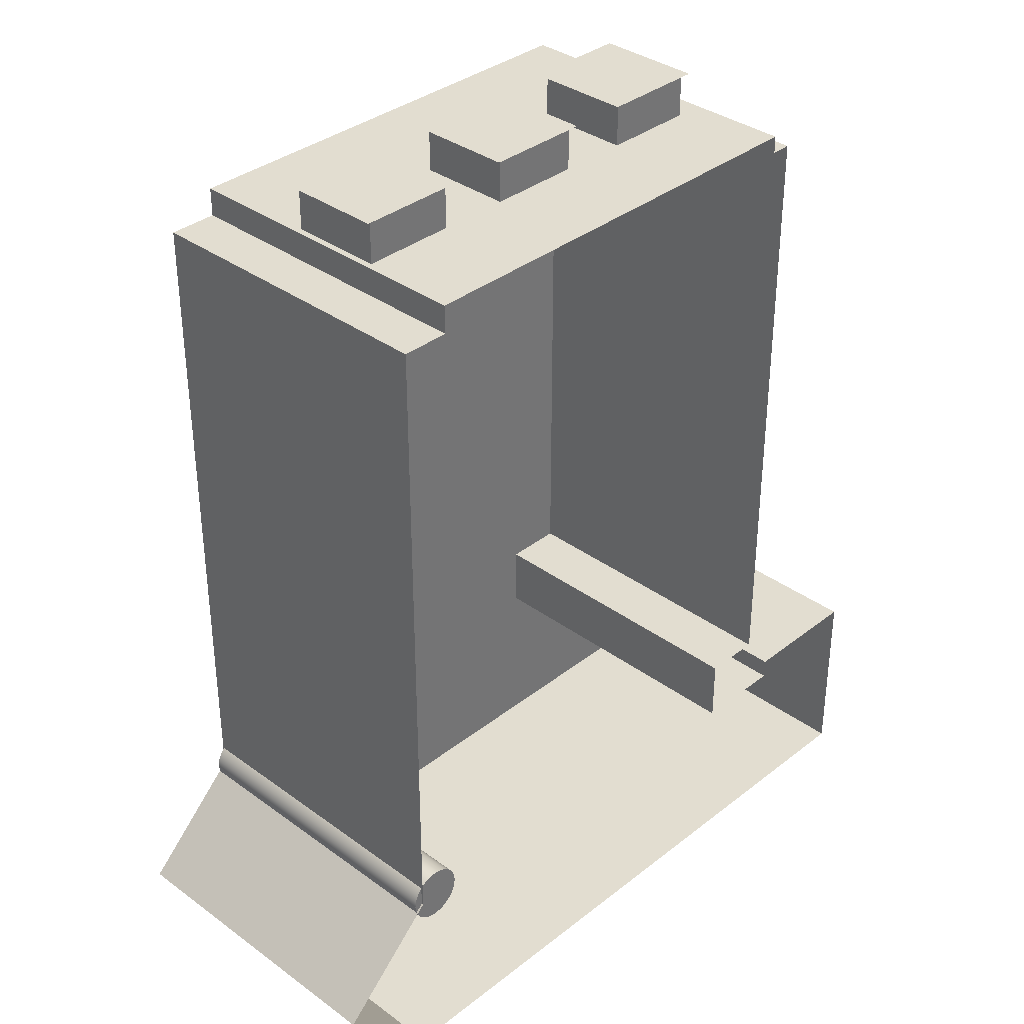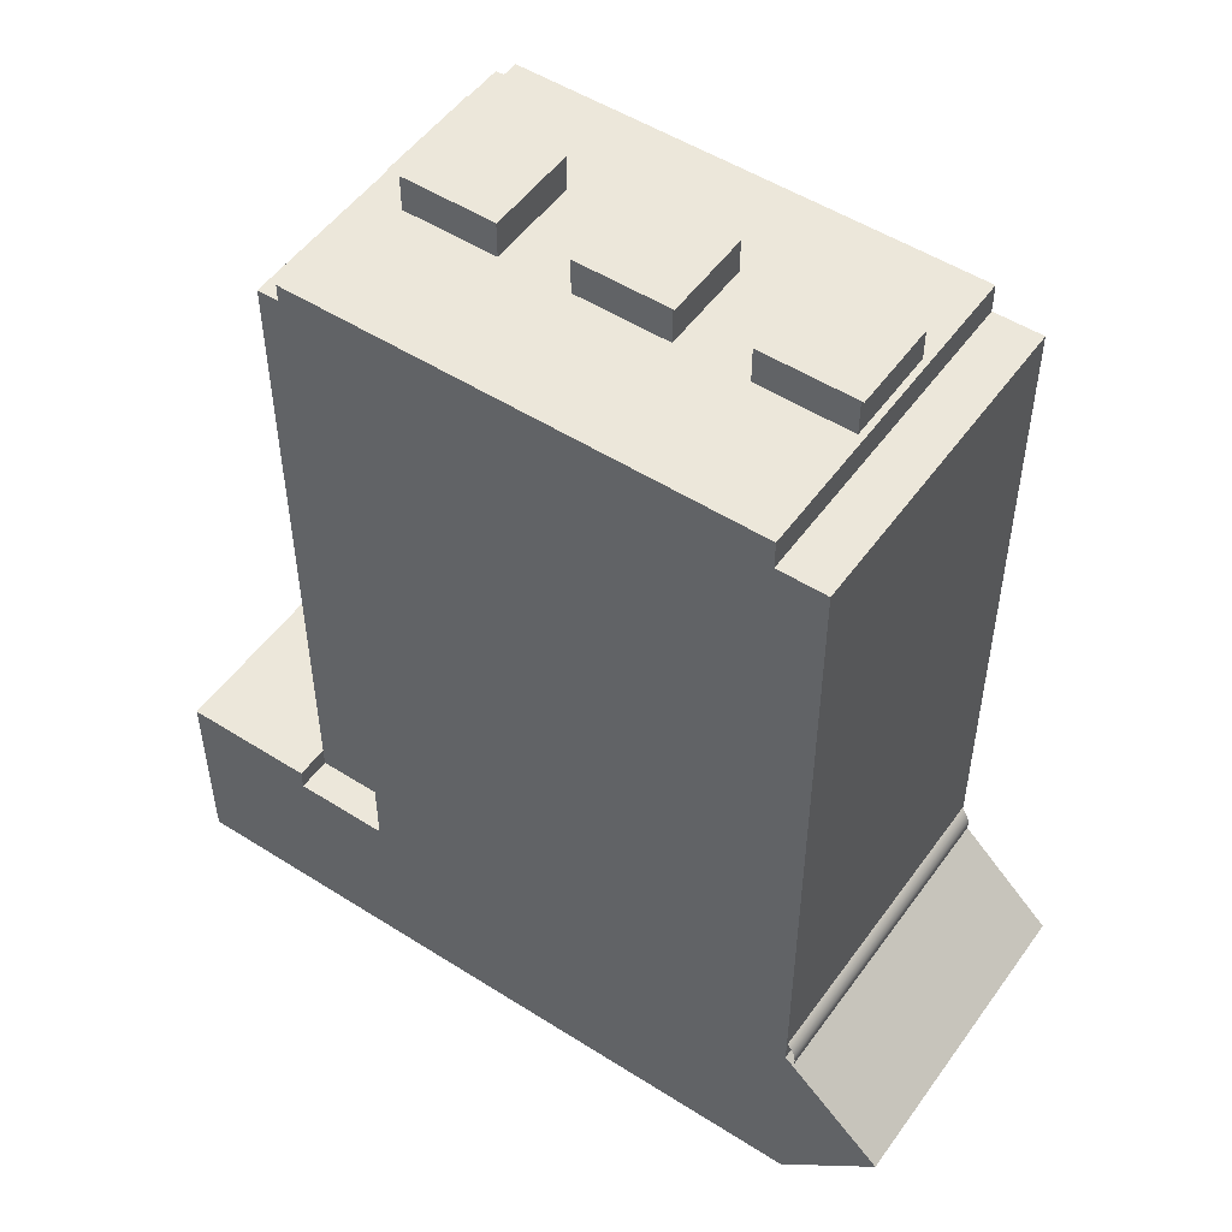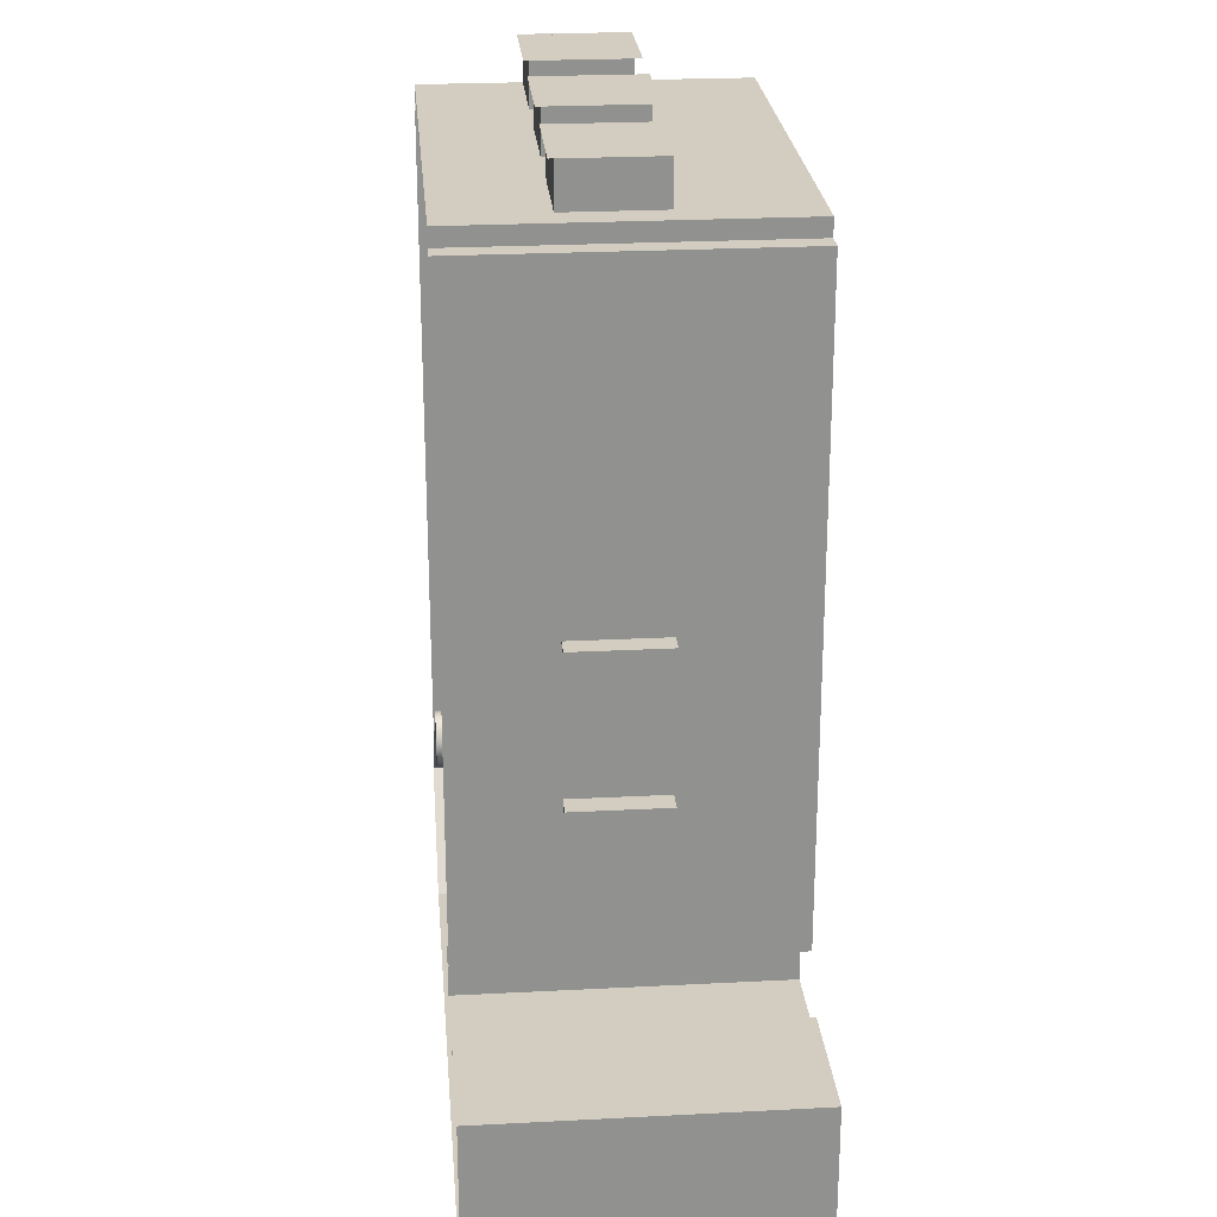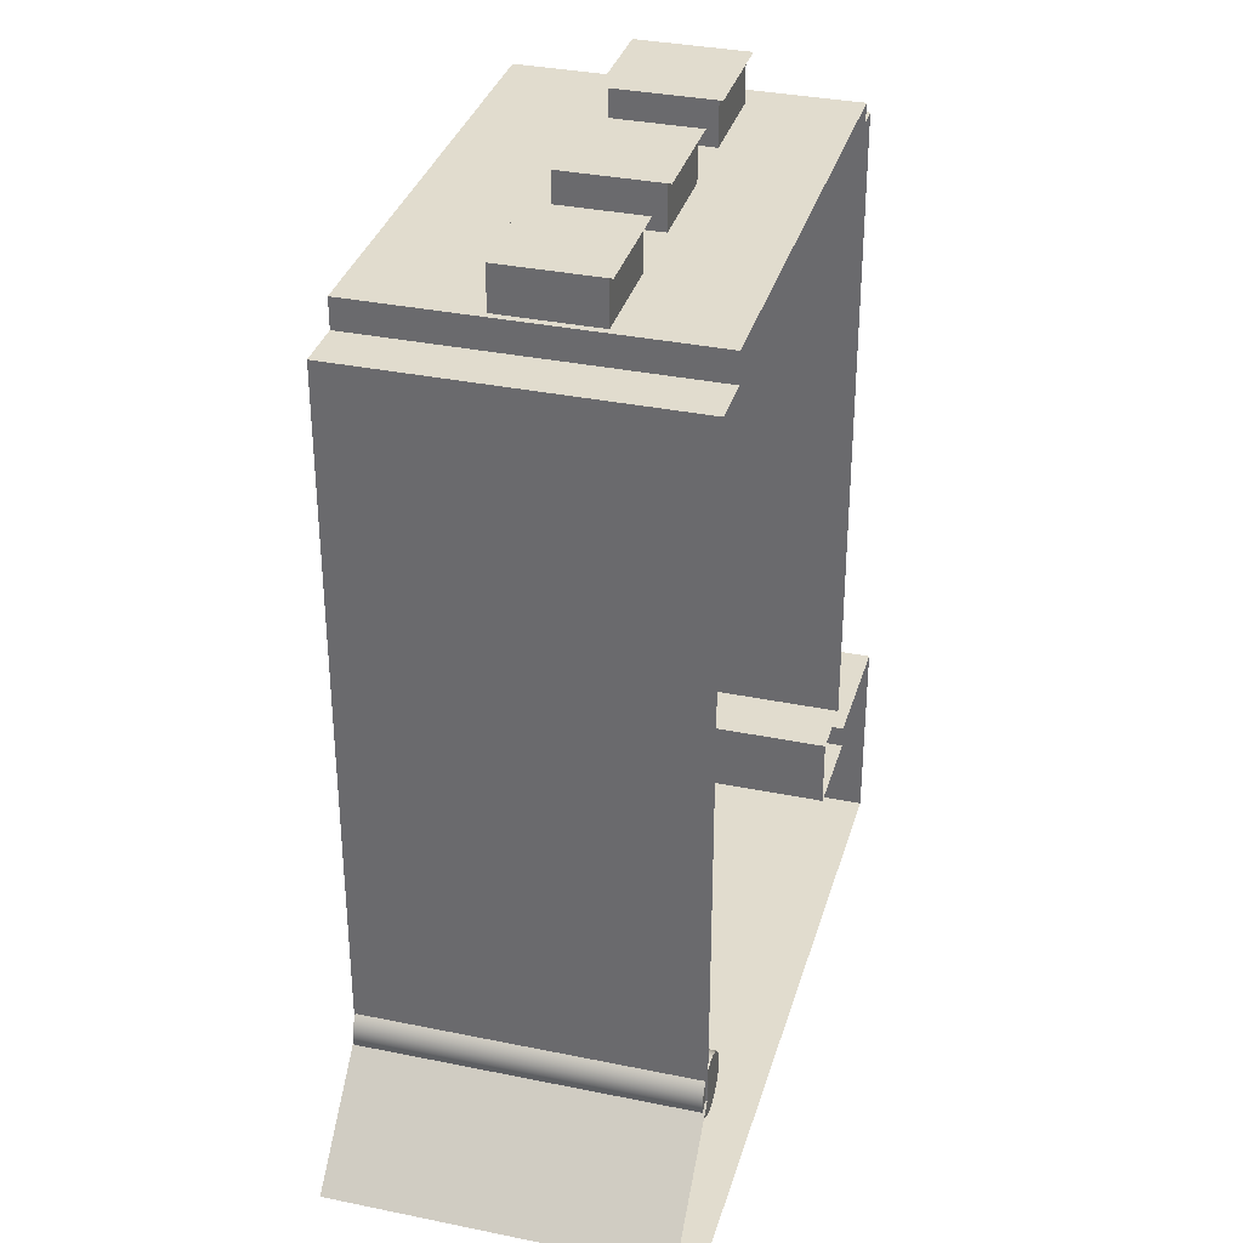
<metadata>
{"format":"obj","ext":"obj","renderer":"f3d","projection":"perspective","resolution":1024,"background":"white","views":[{"elev":35.4,"azim":134.0,"up":"+Z"},{"elev":51.5,"azim":34.6,"up":"+Z"},{"elev":24.5,"azim":-94.9,"up":"+Z"},{"elev":34.0,"azim":105.6,"up":"+Z"}]}
</metadata>
<code>
g Mesh1 Group1 LAB054 Model
v 18.1 6.426 -7.183
v 18.06 3.451 -7.127
v 18.06 6.426 -7.127
f 1 2 3
v 18.1 3.451 -7.183
f 2 1 4
f 3 2 1
v 18.03 3.451 -7.061
f 5 3 2
v 18.03 6.426 -7.061
f 3 5 6
f 6 5 3
v 18.02 3.451 -6.991
f 7 6 5
v 18.02 6.426 -6.991
f 6 7 8
f 8 7 6
v 18.03 3.451 -6.921
f 9 8 7
v 18.03 6.426 -6.921
f 8 9 10
f 10 9 8
v 18.06 3.451 -6.856
f 11 10 9
v 18.06 6.426 -6.856
f 10 11 12
f 12 11 10
v 18.1 3.451 -6.8
f 13 12 11
v 18.1 6.426 -6.8
f 12 13 14
f 14 13 12
v 18.16 6.426 -6.757
f 13 15 14
v 18.16 3.451 -6.757
f 15 13 16
f 16 13 15
f 14 15 13
f 1 14 15
f 3 14 1
f 3 12 14
f 6 12 3
f 6 10 12
f 10 6 8
f 8 6 10
f 12 10 6
f 3 12 6
f 14 12 3
f 1 14 3
f 15 14 1
v 18.16 6.426 -7.226
f 1 15 17
f 17 15 1
v 18.19 6.426 -6.743
f 17 15 18
f 18 15 17
v 18.22 6.426 -6.729
f 15 19 18
v 18.22 3.451 -6.729
f 15 20 19
f 20 15 16
f 16 15 20
f 19 20 15
v 18.29 6.426 -6.72
f 20 21 19
v 18.29 3.451 -6.72
f 21 20 22
f 22 20 21
f 19 21 20
v 18.22 6.426 -7.253
f 23 19 21
f 23 18 19
f 17 18 23
f 23 18 17
f 19 18 23
f 18 19 15
f 21 19 23
v 18.29 6.426 -7.262
f 23 21 24
f 24 21 23
v 18.36 6.426 -6.729
f 24 21 25
f 25 21 24
f 22 25 21
v 18.36 3.451 -6.729
f 25 22 26
f 26 22 25
f 21 25 22
v 18.43 6.426 -6.757
f 26 27 25
v 18.43 3.451 -6.757
f 27 26 28
f 28 26 27
f 25 27 26
v 18.36 6.426 -7.253
f 29 25 27
f 24 25 29
f 29 25 24
f 27 25 29
v 18.43 6.426 -7.226
f 29 27 30
f 30 27 29
v 18.48 6.426 -6.8
f 30 27 31
f 31 27 30
f 28 31 27
v 18.48 3.451 -6.8
f 31 28 32
f 32 28 31
f 27 31 28
v 18.53 3.451 -6.856
f 33 31 32
v 18.53 6.426 -6.856
f 31 33 34
f 32 31 33
f 34 33 31
v 18.55 3.451 -6.921
f 35 34 33
v 18.55 6.426 -6.921
f 34 35 36
f 33 34 35
f 36 35 34
v 18.56 3.451 -6.991
f 37 36 35
v 18.56 6.426 -6.991
f 36 37 38
f 35 36 37
f 38 37 36
v 18.55 3.451 -7.061
f 39 38 37
v 18.55 6.426 -7.061
f 38 39 40
f 37 38 39
f 40 39 38
v 18.53 3.451 -7.127
f 41 40 39
v 18.53 6.426 -7.127
f 40 41 42
f 39 40 41
f 42 41 40
v 18.48 3.451 -7.183
f 43 42 41
v 18.48 6.426 -7.183
f 42 43 44
f 41 42 43
f 44 43 42
v 18.43 3.451 -7.226
f 45 44 43
f 44 45 30
f 43 44 45
f 30 45 44
f 45 29 30
v 18.36 3.451 -7.253
f 29 45 46
f 46 45 29
f 30 29 45
f 46 24 29
v 18.29 3.451 -7.262
f 24 46 47
f 47 46 24
f 29 24 46
f 47 23 24
v 18.22 3.451 -7.253
f 23 47 48
f 48 47 23
f 24 23 47
v 18.16 3.451 -7.226
f 49 23 48
f 23 49 17
f 48 23 49
f 17 49 23
f 49 1 17
f 1 49 4
f 4 49 1
f 17 1 49
f 4 1 2
f 30 31 44
f 44 31 30
f 44 31 34
f 34 31 44
f 44 34 42
f 42 34 44
f 42 34 36
f 36 34 42
f 42 36 40
f 40 36 42
f 40 36 38
f 38 36 40
f 11 12 13
f 9 10 11
f 7 8 9
f 5 6 7
f 2 3 5
g Mesh2 Group1 LAB054 Model
l 4 2
l 49 4
l 48 49
l 47 48
l 46 47
l 45 46
l 43 45
l 41 43
l 39 41
l 37 39
l 35 37
l 33 35
l 32 33
l 28 32
l 26 28
l 22 26
l 20 22
l 16 20
l 13 16
l 11 13
l 9 11
l 7 9
l 5 7
l 2 5
g Mesh3 Group1 LAB054 Model
l 1 3
l 17 1
l 23 17
l 24 23
l 29 24
l 30 29
l 44 30
l 42 44
l 40 42
l 38 40
l 36 38
l 34 36
l 31 34
l 27 31
l 25 27
l 21 25
l 19 21
l 18 19
l 15 18
l 14 15
l 12 14
l 10 12
l 8 10
l 6 8
l 3 6
g Mesh4 Group2 LAB054 Model
v 13.14 5.544 -3.653
v 13.14 5.497 -3.713
v 13.14 4.535 -3.653
f 50 51 52
v 13.14 5.544 -4.662
f 51 50 53
f 52 51 50
v 13.14 4.604 -3.713
f 54 52 51
v 13.14 4.535 -4.662
f 52 54 55
f 55 54 52
v 13.14 4.604 -4.606
f 55 54 56
f 56 54 55
v 13.46 4.604 -4.606
f 57 54 56
v 13.46 4.604 -3.713
f 54 57 58
f 56 54 57
v 13.14 5.497 -4.606
f 54 59 56
f 59 54 51
f 51 54 59
f 51 52 54
v 13.46 5.497 -3.713
f 54 60 51
f 60 54 58
f 58 54 60
f 58 57 54
v 13.46 4.535 -4.662
f 58 61 57
v 13.46 4.535 -3.653
f 58 62 61
v 13.46 5.544 -3.653
f 62 58 63
f 63 58 62
f 60 63 58
v 13.46 5.544 -4.662
f 63 60 64
f 64 60 63
v 13.46 5.497 -4.606
f 64 60 65
f 65 60 64
f 59 60 65
f 60 59 51
f 51 59 60
f 51 53 59
f 53 50 51
f 59 53 51
f 59 53 56
f 56 53 59
f 55 56 53
f 53 56 55
f 59 57 56
f 57 59 65
f 56 57 59
f 65 59 57
f 65 60 59
f 60 57 65
f 57 60 58
f 58 60 57
f 58 63 60
f 65 57 60
f 57 61 65
f 57 61 58
f 65 61 57
f 64 65 61
f 61 65 64
f 61 62 58
f 56 59 54
f 51 60 54
g Mesh5 Group2 LAB054 Model
l 53 50
l 55 53
l 55 52
l 50 52
g Mesh6 Group2 LAB054 Model
l 59 51
l 56 59
l 54 56
l 51 54
l 51 60
l 60 58
l 65 60
l 59 65
l 57 65
l 56 57
l 58 57
l 54 58
g Mesh7 Group2 LAB054 Model
l 62 61
l 63 62
l 64 63
l 61 64
g Mesh8 Group3 LAB054 Model
v 13.94 5.497 -0.4188
v 14.83 4.604 -0.4188
v 13.94 4.604 -0.4188
f 66 67 68
v 14.83 5.497 -0.4188
f 67 66 69
f 68 67 66
v 14.89 4.535 -0.4188
f 67 70 68
v 14.89 5.544 -0.4188
f 70 67 71
f 71 67 70
f 71 67 69
f 69 67 71
f 69 66 67
v 13.88 5.544 -0.4188
f 66 72 69
f 68 72 66
v 13.88 4.535 -0.4188
f 68 73 72
f 73 68 70
f 70 68 73
f 68 70 67
v 14.83 4.604 0.005484
f 68 74 67
v 13.94 4.604 0.005484
f 74 68 75
f 75 68 74
v 13.94 5.497 0.005484
f 68 76 75
f 76 68 66
f 75 76 68
v 13.88 5.544 0.005484
f 77 75 76
v 13.88 4.535 0.005484
f 78 75 77
f 75 78 74
f 77 75 78
f 76 75 77
v 14.83 5.497 0.005484
f 75 79 76
f 79 75 74
f 74 75 79
f 74 78 75
v 14.89 4.535 0.005484
f 80 74 78
v 14.89 5.544 0.005484
f 74 80 81
f 78 74 80
f 81 80 74
f 74 81 79
f 79 81 74
f 79 81 76
f 76 81 79
f 77 76 81
f 81 76 77
f 76 79 75
f 76 69 79
f 69 76 66
f 66 76 69
f 66 68 76
f 66 72 68
f 69 72 66
f 71 69 72
f 72 69 71
f 72 73 68
f 79 69 76
f 67 79 69
f 79 67 74
f 74 67 79
f 67 74 68
f 69 79 67
g Mesh9 Group3 LAB054 Model
l 66 69
l 68 66
l 67 68
l 69 67
l 69 79
l 76 79
l 66 76
l 75 76
l 74 75
l 67 74
l 79 74
l 68 75
g Mesh10 Group3 LAB054 Model
l 78 77
l 80 78
l 81 80
l 77 81
g Mesh11 Group3 LAB054 Model
l 72 71
l 73 72
l 70 73
l 71 70
g Mesh12 Group4 LAB054 Model
v 15.5 5.497 -0.4188
v 16.39 4.604 -0.4188
v 15.5 4.604 -0.4188
f 82 83 84
v 16.39 5.497 -0.4188
f 83 82 85
f 84 83 82
v 16.45 4.535 -0.4188
f 83 86 84
v 16.45 5.544 -0.4188
f 86 83 87
f 87 83 86
f 87 83 85
f 85 83 87
f 85 82 83
v 15.44 5.544 -0.4188
f 82 88 85
f 84 88 82
v 15.44 4.535 -0.4188
f 84 89 88
f 89 84 86
f 86 84 89
f 84 86 83
v 16.39 4.604 0.005484
f 84 90 83
v 15.5 4.604 0.005484
f 90 84 91
f 91 84 90
v 15.5 5.497 0.005484
f 84 92 91
f 92 84 82
f 91 92 84
v 15.44 5.544 0.005484
f 93 91 92
v 15.44 4.535 0.005484
f 94 91 93
f 91 94 90
f 93 91 94
f 92 91 93
v 16.39 5.497 0.005484
f 91 95 92
f 95 91 90
f 90 91 95
f 90 94 91
v 16.45 4.535 0.005484
f 96 90 94
v 16.45 5.544 0.005484
f 90 96 97
f 94 90 96
f 97 96 90
f 90 97 95
f 95 97 90
f 95 97 92
f 92 97 95
f 93 92 97
f 97 92 93
f 92 95 91
f 92 85 95
f 85 92 82
f 82 92 85
f 82 84 92
f 82 88 84
f 85 88 82
f 87 85 88
f 88 85 87
f 88 89 84
f 95 85 92
f 83 95 85
f 95 83 90
f 90 83 95
f 83 90 84
f 85 95 83
g Mesh13 Group4 LAB054 Model
l 82 85
l 84 82
l 83 84
l 85 83
l 85 95
l 92 95
l 82 92
l 91 92
l 90 91
l 83 90
l 95 90
l 84 91
g Mesh14 Group4 LAB054 Model
l 94 93
l 96 94
l 97 96
l 93 97
g Mesh15 Group4 LAB054 Model
l 88 87
l 89 88
l 86 89
l 87 86
g Mesh16 Group5 LAB054 Model
v 13.14 5.544 -5.046
v 13.14 5.497 -5.106
v 13.14 4.535 -5.046
f 98 99 100
v 13.14 5.544 -6.055
f 99 98 101
f 100 99 98
v 13.14 4.604 -5.106
f 102 100 99
v 13.14 4.535 -6.055
f 100 102 103
f 103 102 100
v 13.14 4.604 -5.999
f 103 102 104
f 104 102 103
v 13.46 4.604 -5.999
f 105 102 104
v 13.46 4.604 -5.106
f 102 105 106
f 104 102 105
v 13.14 5.497 -5.999
f 102 107 104
f 107 102 99
f 99 102 107
f 99 100 102
v 13.46 5.497 -5.106
f 102 108 99
f 108 102 106
f 106 102 108
f 106 105 102
v 13.46 4.535 -6.055
f 106 109 105
v 13.46 4.535 -5.046
f 106 110 109
v 13.46 5.544 -5.046
f 110 106 111
f 111 106 110
f 108 111 106
v 13.46 5.544 -6.055
f 111 108 112
f 112 108 111
v 13.46 5.497 -5.999
f 112 108 113
f 113 108 112
f 107 108 113
f 108 107 99
f 99 107 108
f 99 101 107
f 101 98 99
f 107 101 99
f 107 101 104
f 104 101 107
f 103 104 101
f 101 104 103
f 107 105 104
f 105 107 113
f 104 105 107
f 113 107 105
f 113 108 107
f 108 105 113
f 105 108 106
f 106 108 105
f 106 111 108
f 113 105 108
f 105 109 113
f 105 109 106
f 113 109 105
f 112 113 109
f 109 113 112
f 109 110 106
f 104 107 102
f 99 108 102
g Mesh17 Group5 LAB054 Model
l 101 98
l 103 101
l 103 100
l 98 100
g Mesh18 Group5 LAB054 Model
l 107 99
l 104 107
l 102 104
l 99 102
l 99 108
l 108 106
l 113 108
l 107 113
l 105 113
l 104 105
l 106 105
l 102 106
g Mesh19 Group5 LAB054 Model
l 110 109
l 111 110
l 112 111
l 109 112
g Mesh20 Group6 LAB054 Model
v 17.07 5.497 -0.4188
v 17.96 4.604 -0.4188
v 17.07 4.604 -0.4188
f 114 115 116
v 17.96 5.497 -0.4188
f 115 114 117
f 116 115 114
v 18.02 4.535 -0.4188
f 115 118 116
v 18.02 5.544 -0.4188
f 118 115 119
f 119 115 118
f 119 115 117
f 117 115 119
f 117 114 115
v 17.01 5.544 -0.4188
f 114 120 117
f 116 120 114
v 17.01 4.535 -0.4188
f 116 121 120
f 121 116 118
f 118 116 121
f 116 118 115
v 17.96 4.604 0.005484
f 116 122 115
v 17.07 4.604 0.005484
f 122 116 123
f 123 116 122
v 17.07 5.497 0.005484
f 116 124 123
f 124 116 114
f 123 124 116
v 17.01 5.544 0.005484
f 125 123 124
v 17.01 4.535 0.005484
f 126 123 125
f 123 126 122
f 125 123 126
f 124 123 125
v 17.96 5.497 0.005484
f 123 127 124
f 127 123 122
f 122 123 127
f 122 126 123
v 18.02 4.535 0.005484
f 128 122 126
v 18.02 5.544 0.005484
f 122 128 129
f 126 122 128
f 129 128 122
f 122 129 127
f 127 129 122
f 127 129 124
f 124 129 127
f 125 124 129
f 129 124 125
f 124 127 123
f 124 117 127
f 117 124 114
f 114 124 117
f 114 116 124
f 114 120 116
f 117 120 114
f 119 117 120
f 120 117 119
f 120 121 116
f 127 117 124
f 115 127 117
f 127 115 122
f 122 115 127
f 115 122 116
f 117 127 115
g Mesh21 Group6 LAB054 Model
l 114 117
l 116 114
l 115 116
l 117 115
l 117 127
l 124 127
l 114 124
l 123 124
l 122 123
l 115 122
l 127 122
l 116 123
g Mesh22 Group6 LAB054 Model
l 126 125
l 128 126
l 129 128
l 125 129
g Mesh23 Group6 LAB054 Model
l 120 119
l 121 120
l 118 121
l 119 118
g Mesh24 LAB054 Model
v 18.02 6.444 -0.4188
f 130 118 119
v 18.02 3.441 -0.4188
f 118 130 131
f 119 118 130
f 131 130 118
v 18.02 6.444 -0.6888
f 131 130 132
f 132 130 131
v 18.02 3.441 -0.6888
f 131 132 133
f 133 132 131
v 18.47 3.441 -0.6888
f 132 134 133
v 18.47 6.444 -0.6888
f 134 132 135
f 133 134 132
v 18.47 3.441 -7.002
f 136 133 134
v 18.53 3.441 -8.913
f 137 133 136
v 14.04 3.441 -7.265
f 137 138 133
v 13.14 3.441 -7.265
f 137 139 138
v 11.87 3.441 -8.913
f 140 139 137
v 13.14 3.441 -7.064
f 140 141 139
v 11.87 3.441 -7.064
f 141 140 142
f 142 140 141
v 11.87 6.444 -7.064
f 140 143 142
v 11.87 6.444 -8.913
f 143 140 144
f 142 143 140
v 13.14 6.444 -7.064
f 145 142 143
f 142 145 141
f 141 145 142
v 13.14 6.444 -7.265
f 146 141 145
f 141 146 139
f 145 141 146
f 139 146 141
f 146 138 139
v 14.04 6.444 -7.265
f 138 146 147
f 139 138 146
f 138 139 137
f 137 139 140
f 139 141 140
f 137 144 140
v 18.53 6.444 -8.913
f 144 137 148
f 140 144 137
f 144 140 143
f 148 137 144
v 18.76 3.441 -8.668
f 149 148 137
v 18.76 5.656 -8.668
f 150 148 149
v 19.39 5.656 -8.007
f 151 148 150
v 19.46 6.444 -7.938
f 151 152 148
v 19.46 3.441 -7.938
f 152 151 153
f 153 151 152
v 19.39 3.441 -8.007
f 154 153 151
f 151 153 154
f 149 153 154
f 137 153 149
f 137 136 153
f 136 133 137
f 134 133 136
v 18.47 6.444 -7.002
f 134 155 136
f 155 134 135
f 135 134 155
f 135 132 134
f 136 155 134
f 155 153 136
f 153 155 152
f 136 153 155
f 153 136 137
f 149 153 137
f 154 153 149
f 137 148 149
f 149 148 150
f 150 148 151
f 148 152 151
f 152 155 153
f 133 138 137
f 133 138 131
f 131 138 133
v 14.04 3.441 -6.629
f 156 131 138
v 13.66 3.441 -0.5848
f 157 131 156
v 13.66 3.441 -0.4188
f 131 157 158
f 158 157 131
v 13.66 6.444 -0.4188
f 157 159 158
v 13.66 6.444 -0.5848
f 159 157 160
f 158 159 157
f 73 158 159
f 158 73 131
f 131 73 158
f 73 118 131
f 118 73 70
f 131 118 73
f 70 73 118
f 118 70 89
f 89 70 118
f 71 89 70
f 89 71 88
f 70 89 71
f 88 71 89
f 71 159 88
f 72 159 71
f 73 159 72
f 159 158 73
f 72 159 73
f 71 159 72
f 88 159 71
f 88 159 87
f 87 159 88
f 87 159 120
f 120 159 87
f 120 159 119
f 119 159 120
f 119 159 130
f 130 159 119
f 121 87 120
f 87 121 86
f 86 121 87
f 118 86 121
f 118 89 86
f 86 89 118
f 121 86 118
f 120 87 121
f 160 157 159
v 13.46 6.444 -0.5848
f 157 161 160
v 13.46 3.441 -0.5848
f 161 157 162
f 162 157 161
v 13.46 3.441 -6.629
f 157 163 162
f 163 157 156
f 162 163 157
f 62 162 163
f 162 62 161
f 161 62 162
f 63 161 62
v 13.46 6.444 -6.629
f 161 63 164
f 164 63 161
f 164 63 64
f 64 63 164
f 164 64 111
f 111 64 164
f 111 64 110
f 110 64 111
f 61 110 64
f 61 163 110
f 62 163 61
f 163 162 62
f 61 163 62
f 110 163 61
f 110 163 109
f 109 163 110
f 109 163 112
f 112 163 109
f 164 112 163
f 164 111 112
f 112 111 164
f 163 112 164
v 14.04 6.444 -6.629
f 163 165 164
f 165 163 156
f 156 163 165
f 156 157 163
f 156 131 157
f 138 131 156
f 138 165 156
f 165 138 147
f 156 165 138
f 147 138 165
f 147 146 138
f 164 165 163
f 64 110 61
f 62 161 63
f 160 161 157
f 143 142 145
g Mesh25 LAB054 Model
l 133 131
l 133 132
l 134 133
l 134 136
l 134 135
l 135 155
l 135 132
l 132 130
l 119 130
l 118 119
l 131 118
l 131 158
l 158 159
l 158 157
l 157 160
l 157 162
l 162 161
l 162 163
l 163 164
l 163 156
l 156 165
l 156 138
l 138 139
l 138 147
l 147 146
l 165 147
l 164 165
l 161 164
l 160 161
l 160 159
l 130 159
l 139 146
l 139 141
l 142 141
l 142 143
l 142 140
l 140 144
l 137 140
l 137 148
l 137 149
l 149 150
l 149 154
l 151 154
l 150 151
l 154 153
l 153 136
l 153 152
l 152 155
l 148 152
l 148 144
l 143 144
l 143 145
l 141 145
l 146 145
l 136 155
l 121 118
l 120 121
l 119 120
g Mesh26 LAB054 Model
l 110 109
l 111 110
l 112 111
l 109 112
g Mesh27 LAB054 Model
l 64 63
l 61 64
l 62 61
l 63 62
g Mesh28 LAB054 Model
l 70 73
l 71 70
l 72 71
l 73 72
g Mesh29 LAB054 Model
l 89 86
l 88 89
l 87 88
l 86 87

</code>
